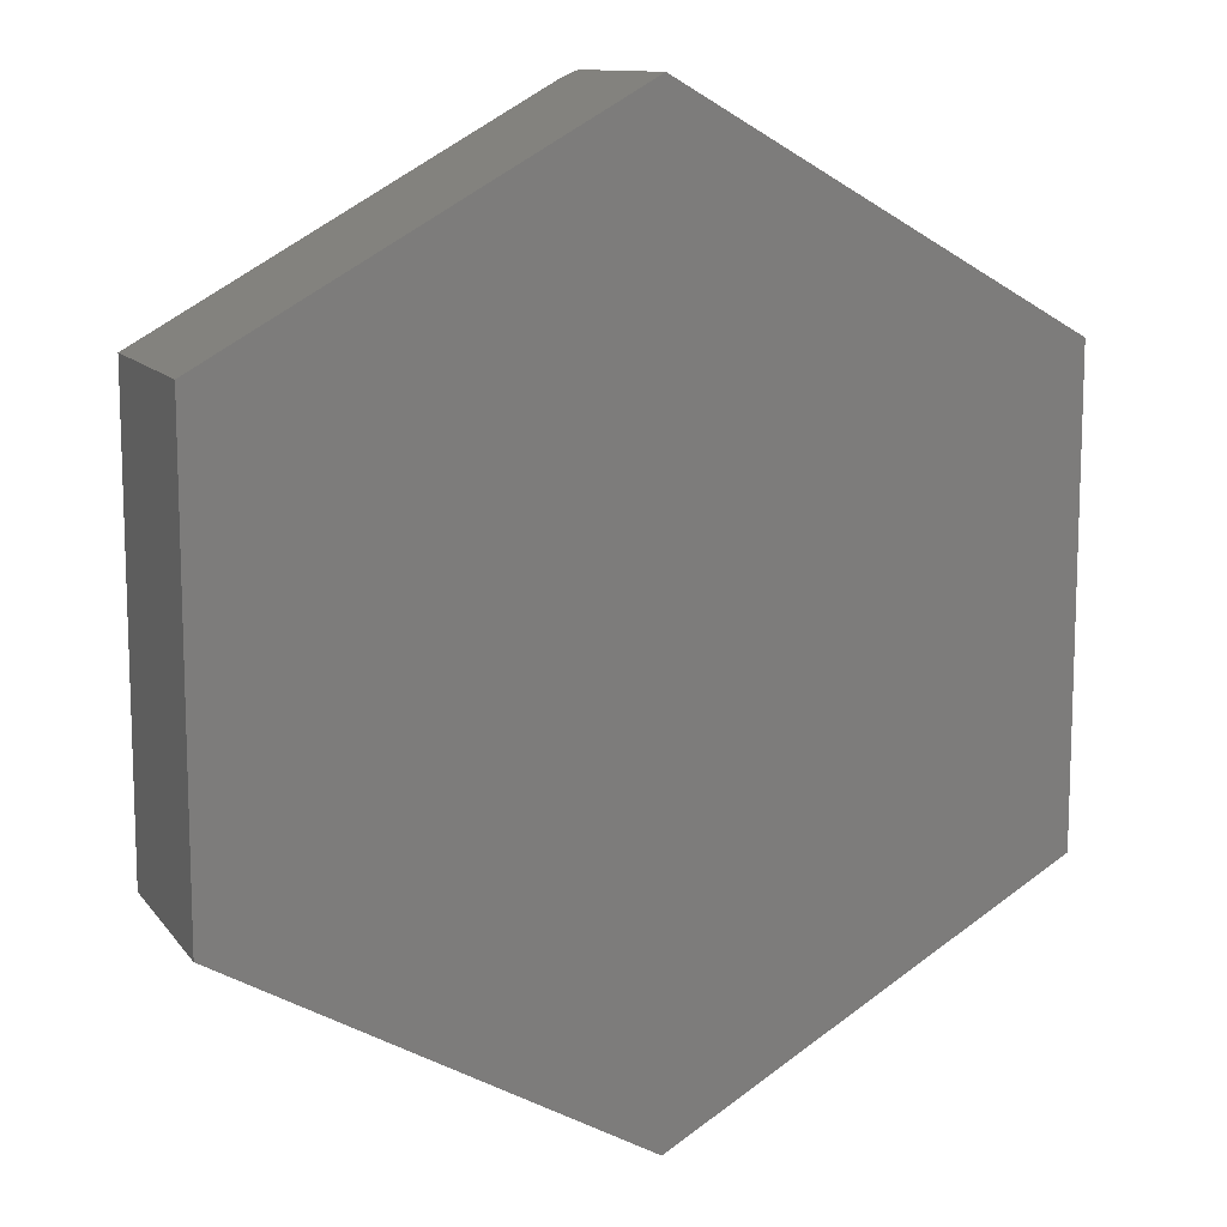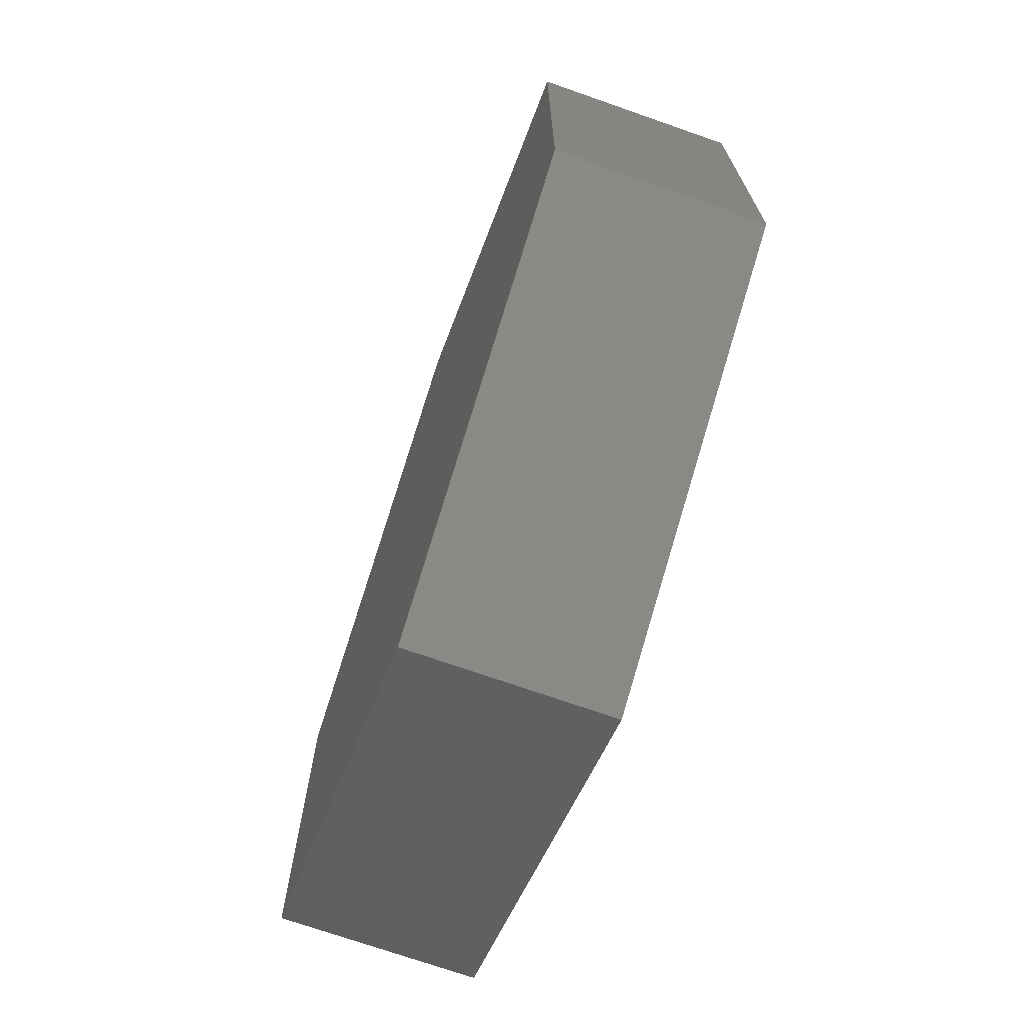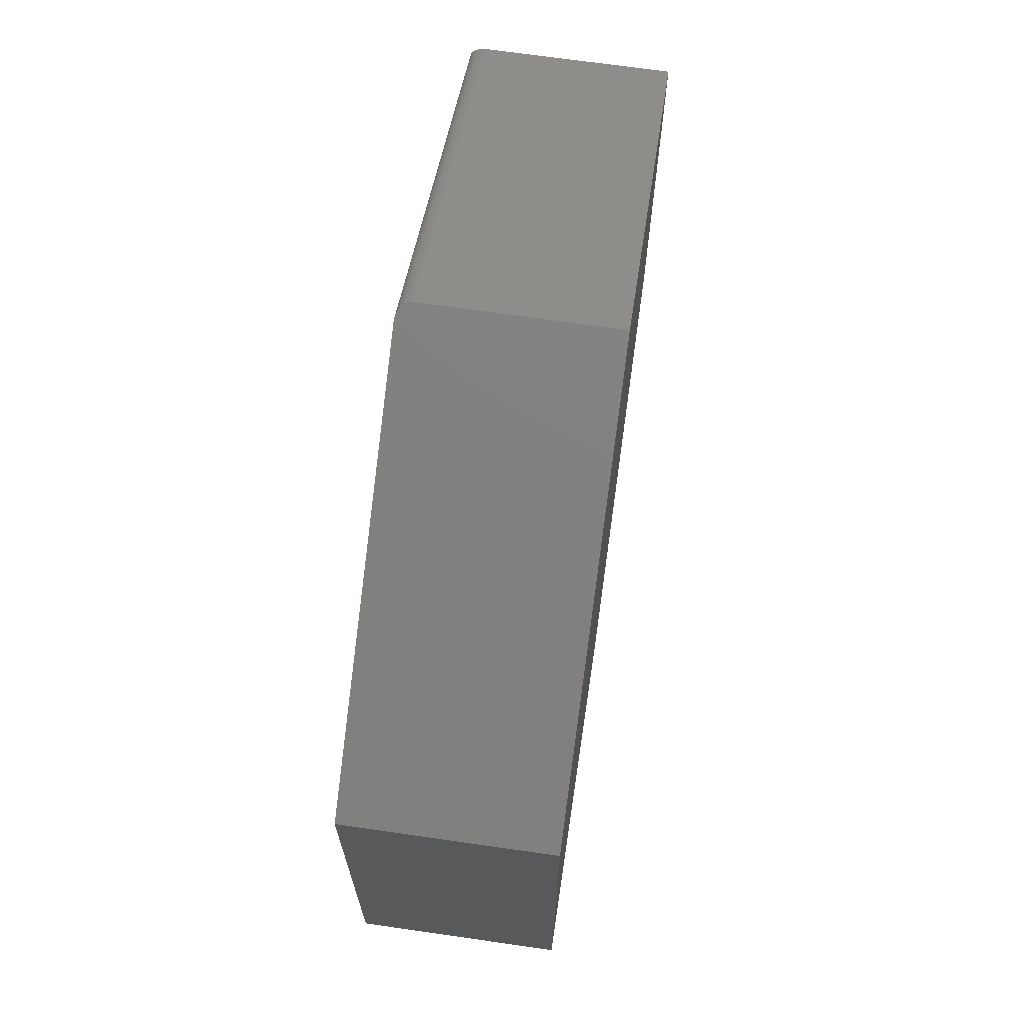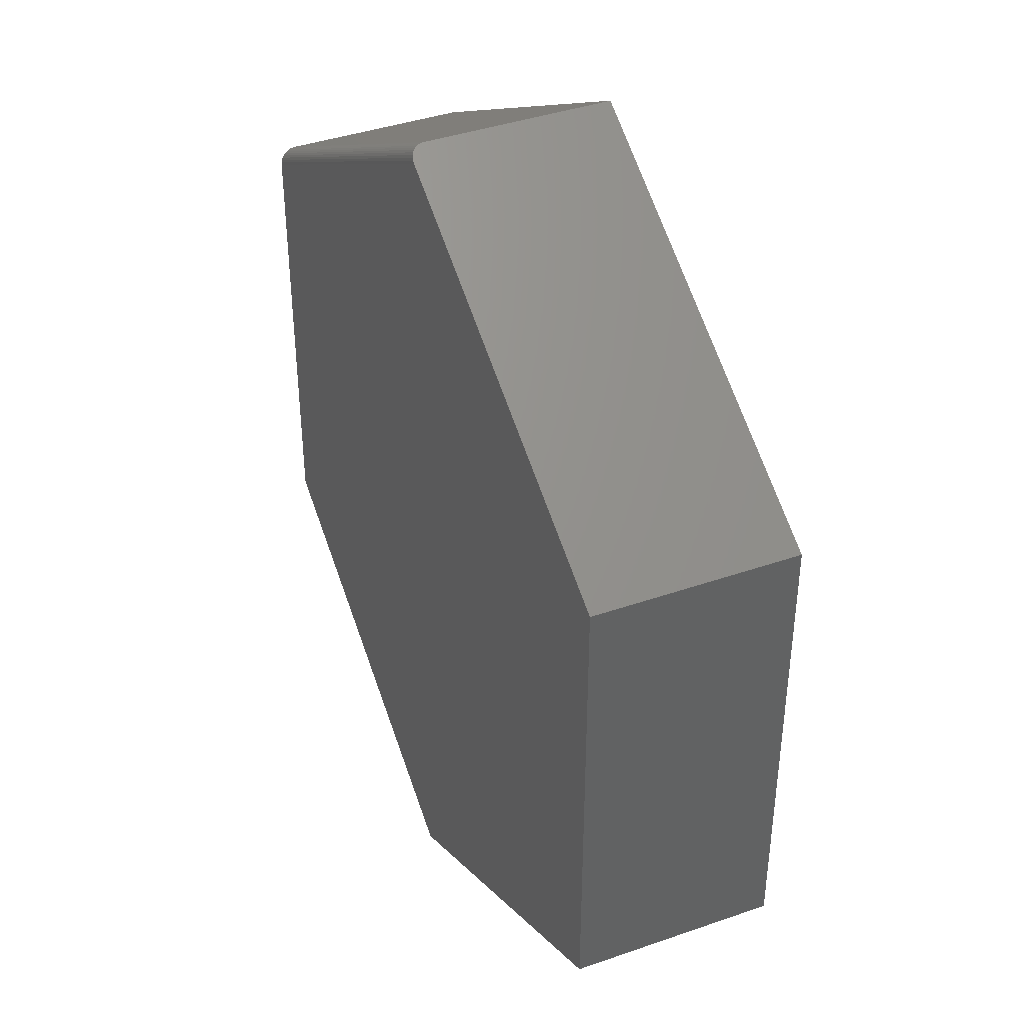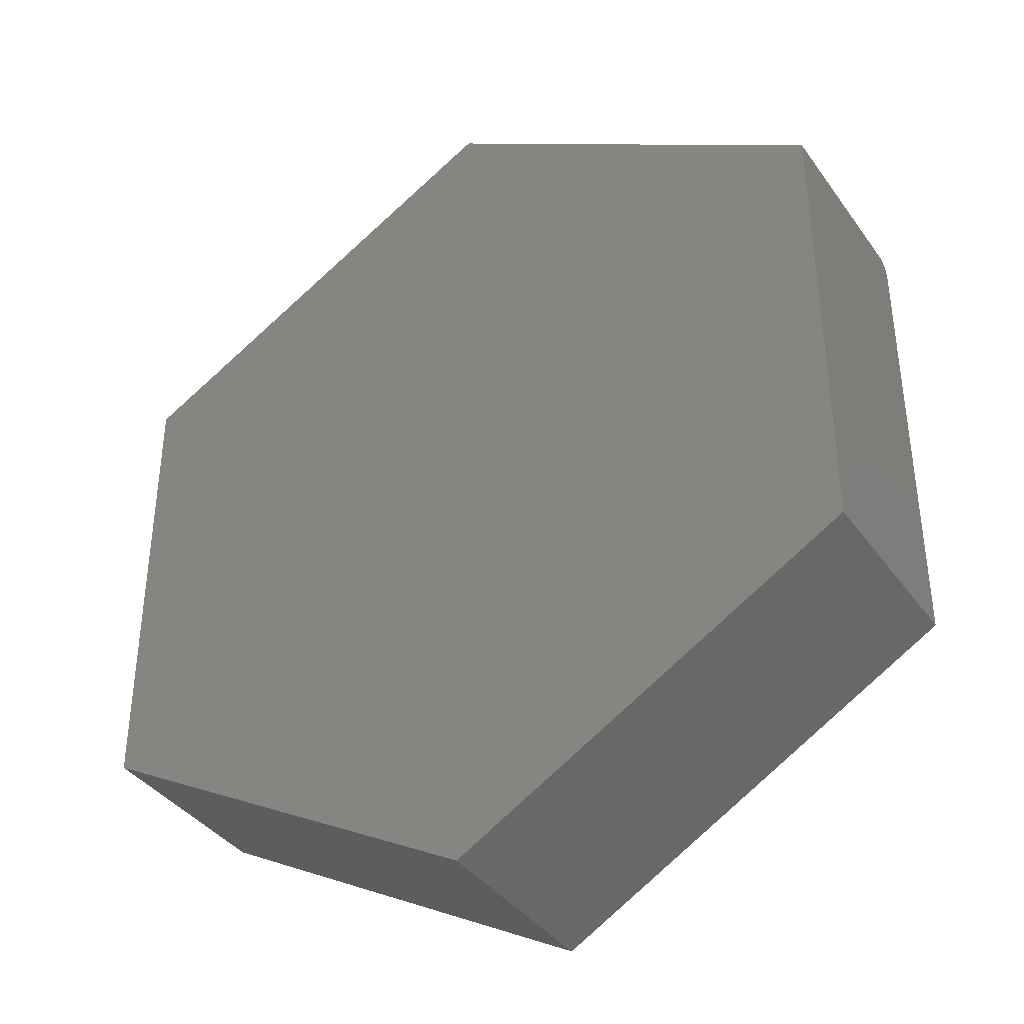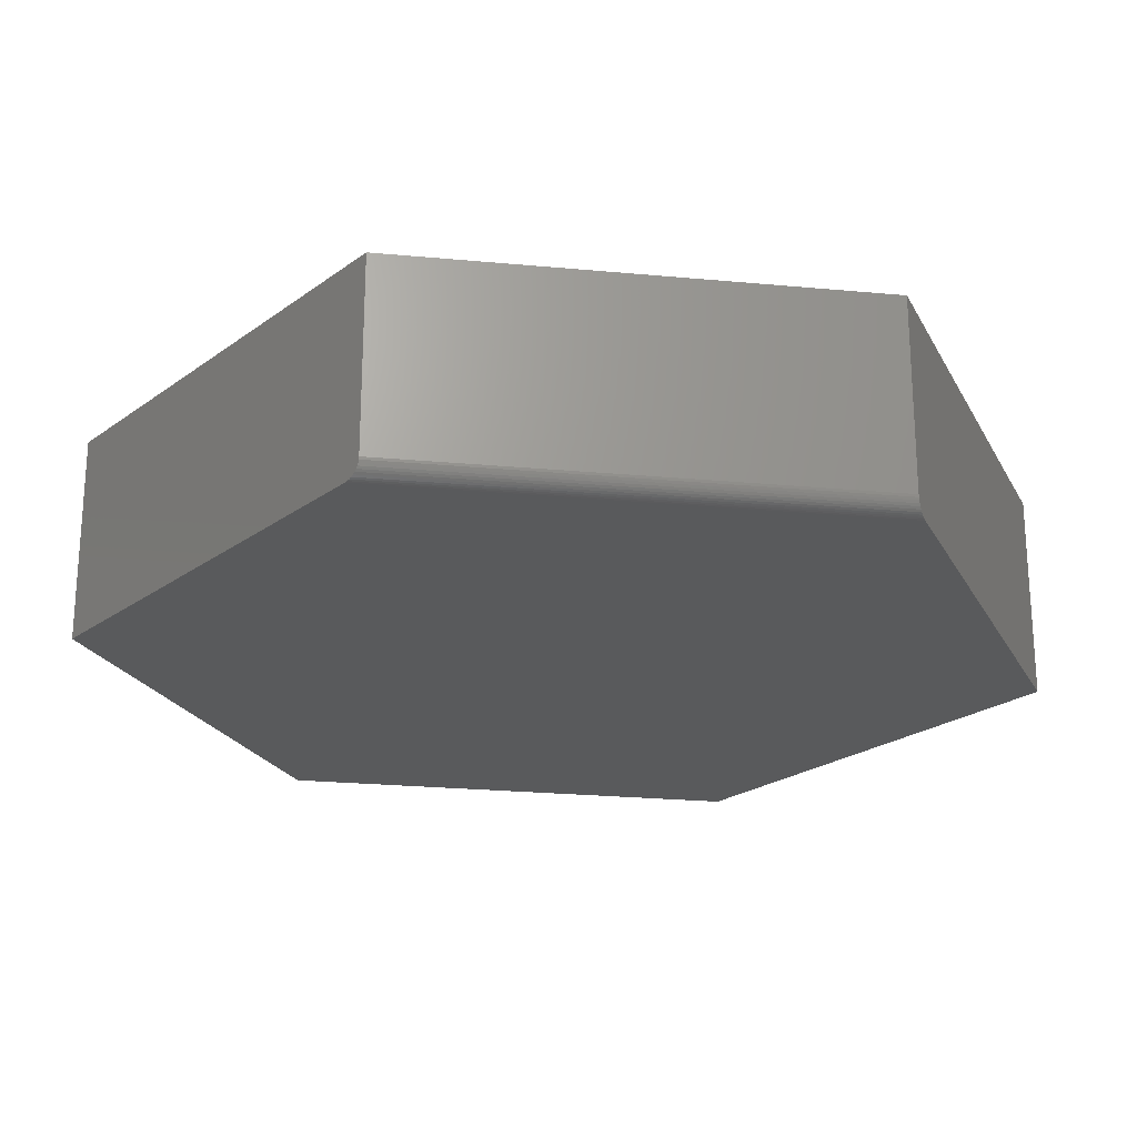
<metadata>
{"format":"stl","ext":"stl","renderer":"f3d","projection":"perspective","resolution":1024,"background":"white","views":[{"elev":11.7,"azim":-22.2,"up":"+Y"},{"elev":-72.1,"azim":-109.3,"up":"+Y"},{"elev":69.2,"azim":-81.8,"up":"+Y"},{"elev":40.4,"azim":-113.1,"up":"+Y"},{"elev":-38.2,"azim":31.6,"up":"+Y"},{"elev":-22.6,"azim":141.0,"up":"+Z"}]}
</metadata>
<code>
# stl→obj: 32 verts, 60 faces
v 0.004112 -0.4486 0
v -0.3906 -0.2266 0
v 0.3906 -0.2266 0
v -0.01174 0.4389 0
v 0.3906 0.2077 0
v -0.3906 0.2257 0
v 0.004112 0.4478 0.01562
v 0.003916 0.4477 0.01318
v 0.002379 0.4468 0.008522
v 0.003332 0.4473 0.01078
v -0.3906 0.2257 0.1953
v 0.004112 0.4478 0.1953
v -0.004508 0.4429 0.00172
v -0.006795 0.4416 0.0007791
v -0.009209 0.4403 0.0002001
v 0.001084 0.4461 0.006439
v -0.0005222 0.4452 0.004584
v -0.002401 0.4441 0.002999
v 0.3906 0.2257 0.1953
v 0.3906 0.2257 0.01562
v 0.3906 0.2238 0.008521
v 0.3906 0.2255 0.01318
v 0.3906 0.2249 0.01078
v 0.3906 0.2205 0.004581
v 0.3906 0.2223 0.006437
v 0.3906 -0.2266 0.1953
v 0.3906 0.2106 0.0001986
v 0.3906 0.2133 0.0007764
v 0.3906 0.2159 0.001717
v 0.3906 0.2183 0.002996
v -0.3906 -0.2266 0.1953
v 0.004112 -0.4486 0.1953
f 1 2 3
f 4 5 6
f 6 5 3
f 6 3 2
f 7 8 9
f 9 8 10
f 11 12 13
f 11 13 14
f 11 14 15
f 11 15 4
f 11 4 6
f 12 7 9
f 12 9 16
f 12 16 17
f 12 17 18
f 12 18 13
f 19 20 12
f 12 20 7
f 20 21 22
f 21 23 22
f 24 25 21
f 5 26 3
f 19 26 5
f 19 5 27
f 19 27 28
f 19 28 29
f 19 29 30
f 19 30 24
f 19 24 21
f 19 21 20
f 5 15 27
f 5 4 15
f 27 15 14
f 27 14 28
f 28 14 13
f 28 13 29
f 29 13 18
f 29 18 30
f 30 18 17
f 7 20 8
f 8 20 22
f 8 22 10
f 10 22 23
f 10 23 9
f 9 23 21
f 9 21 16
f 16 21 25
f 16 25 17
f 17 25 24
f 17 24 30
f 31 32 26
f 31 26 11
f 11 26 19
f 11 19 12
f 11 6 31
f 31 6 2
f 32 1 26
f 26 1 3
f 31 2 32
f 32 2 1

</code>
